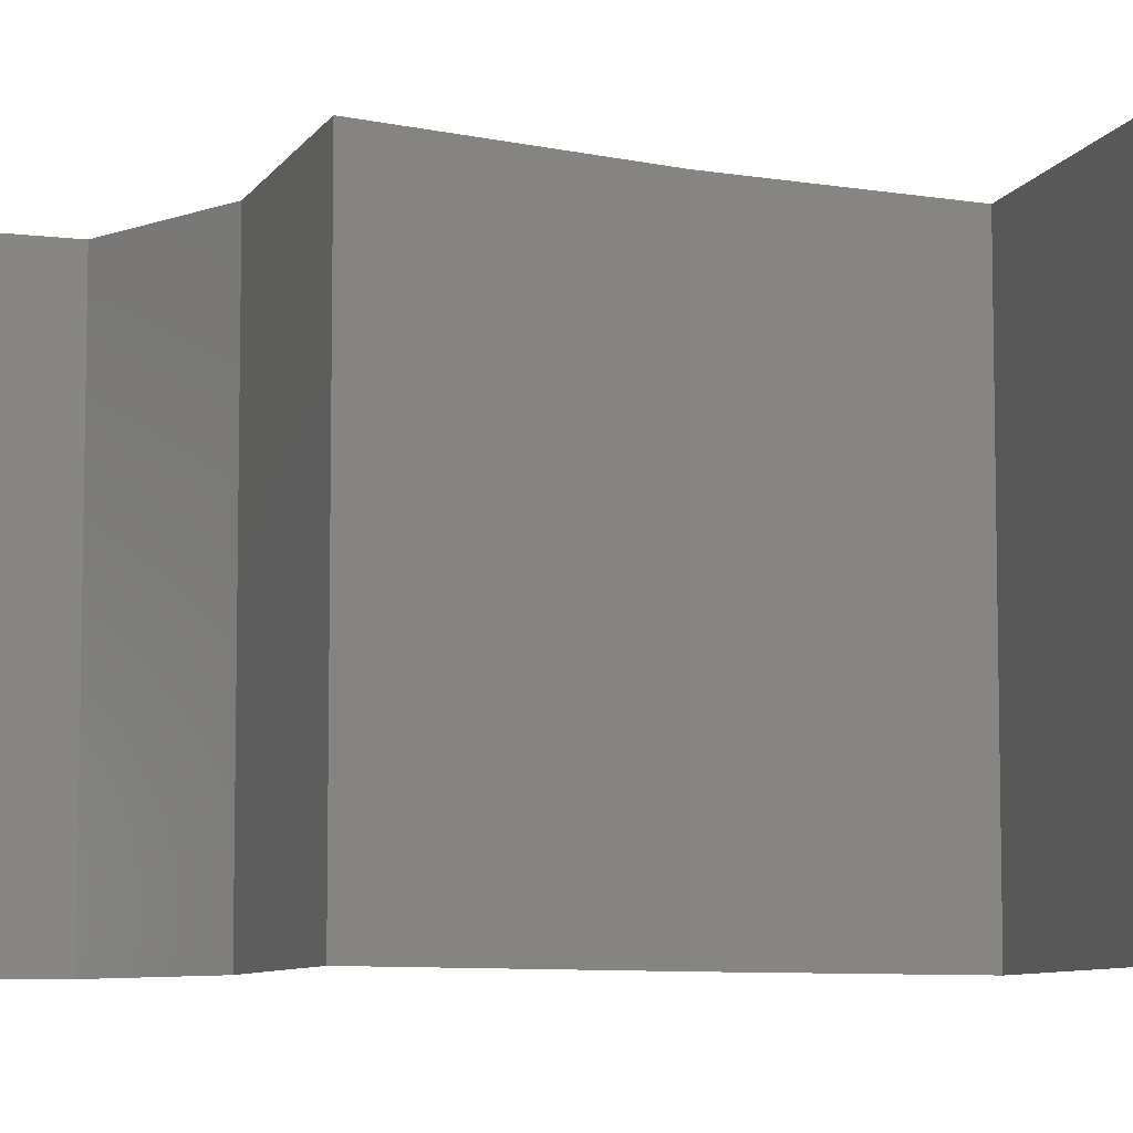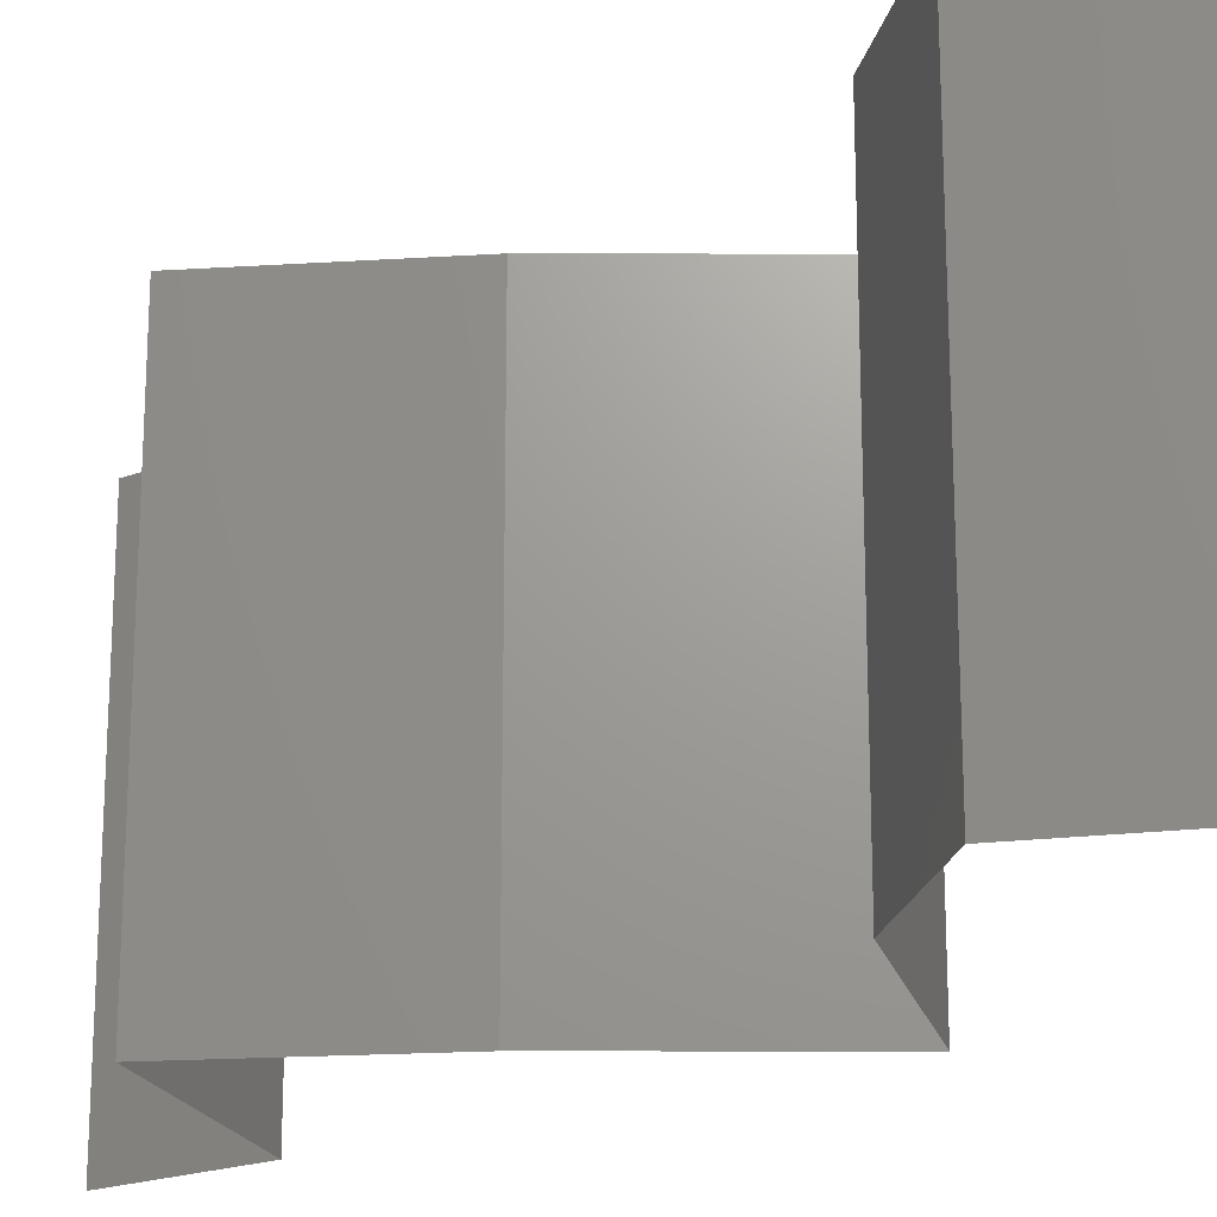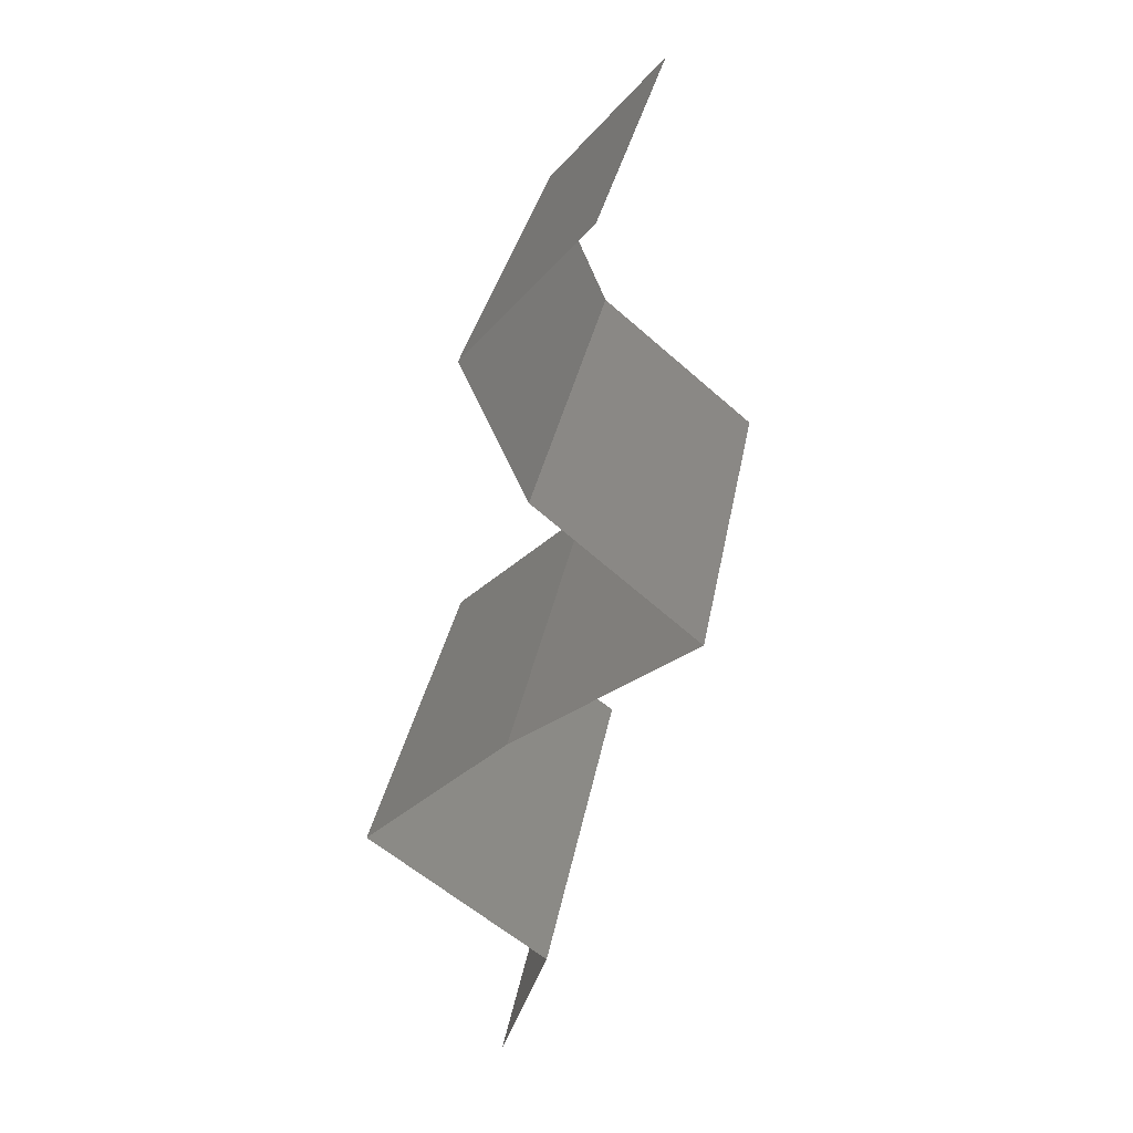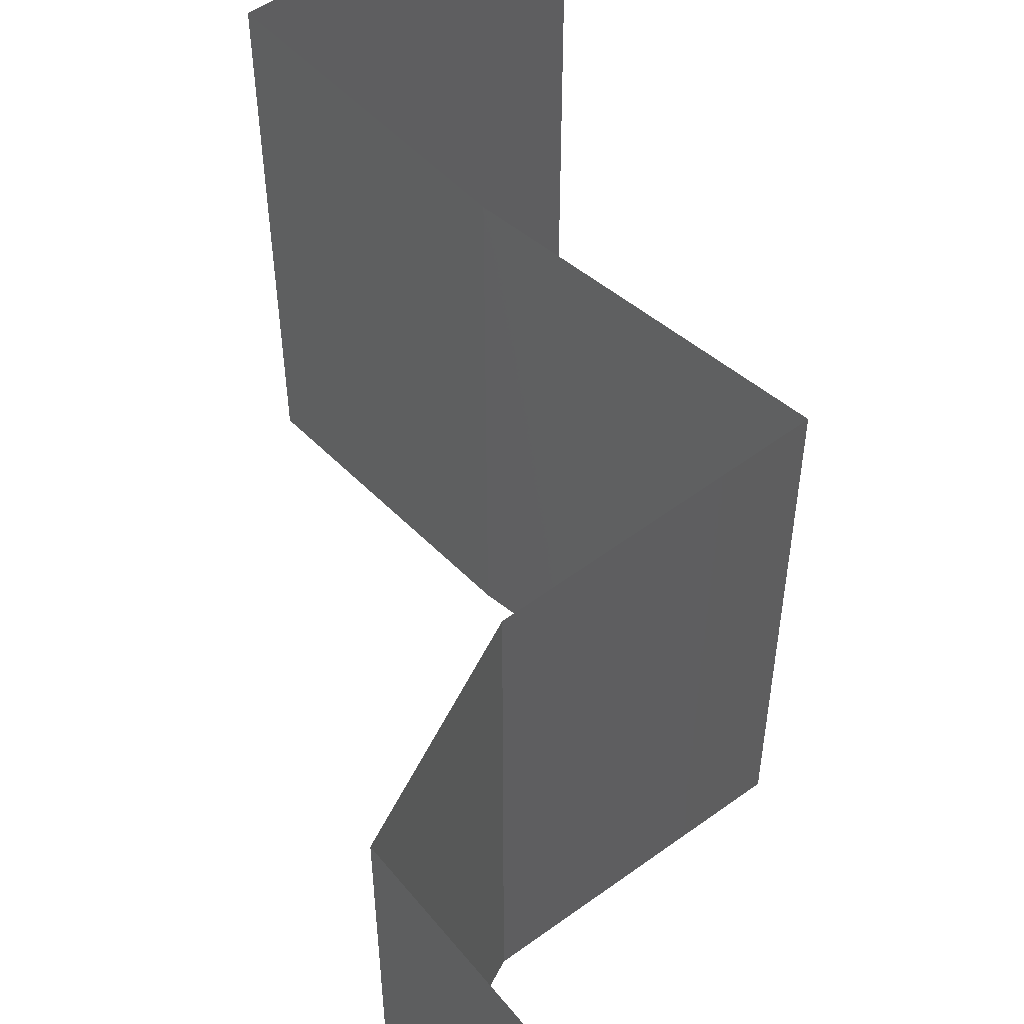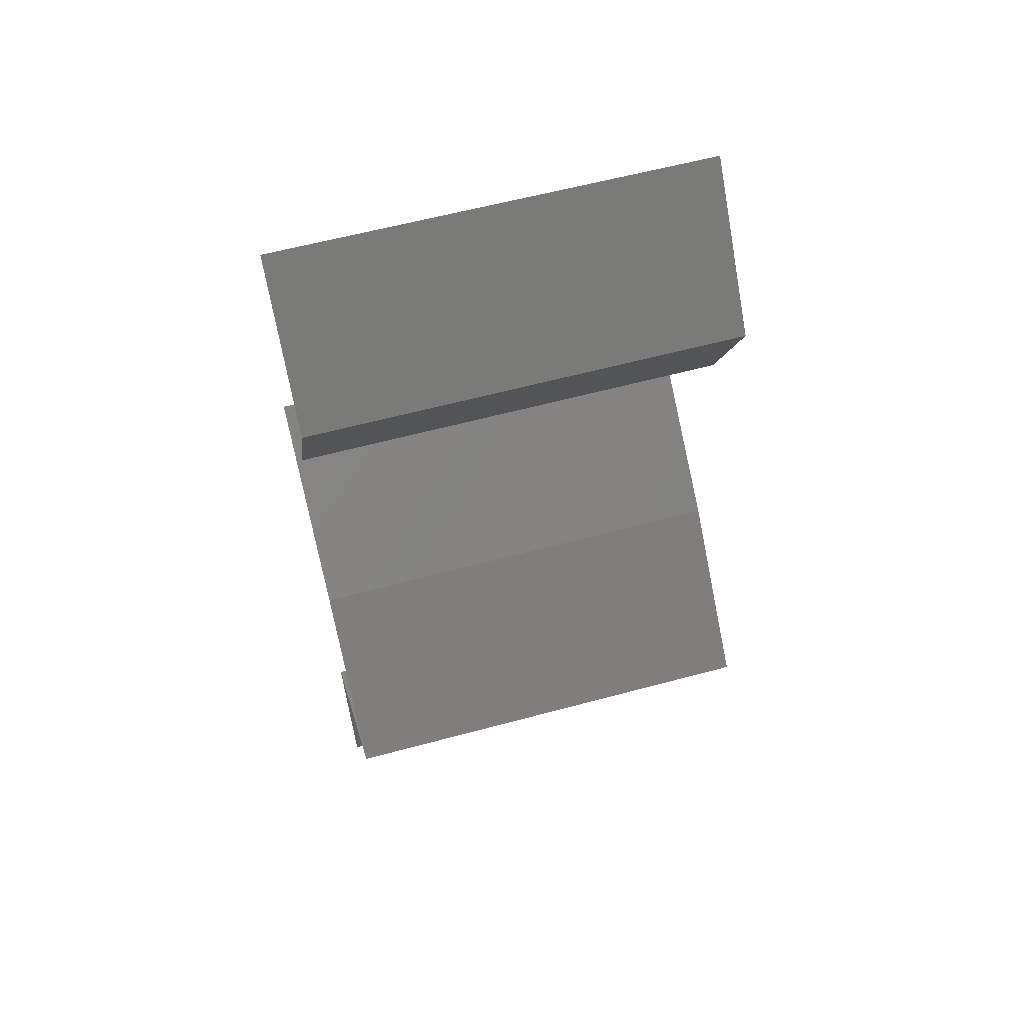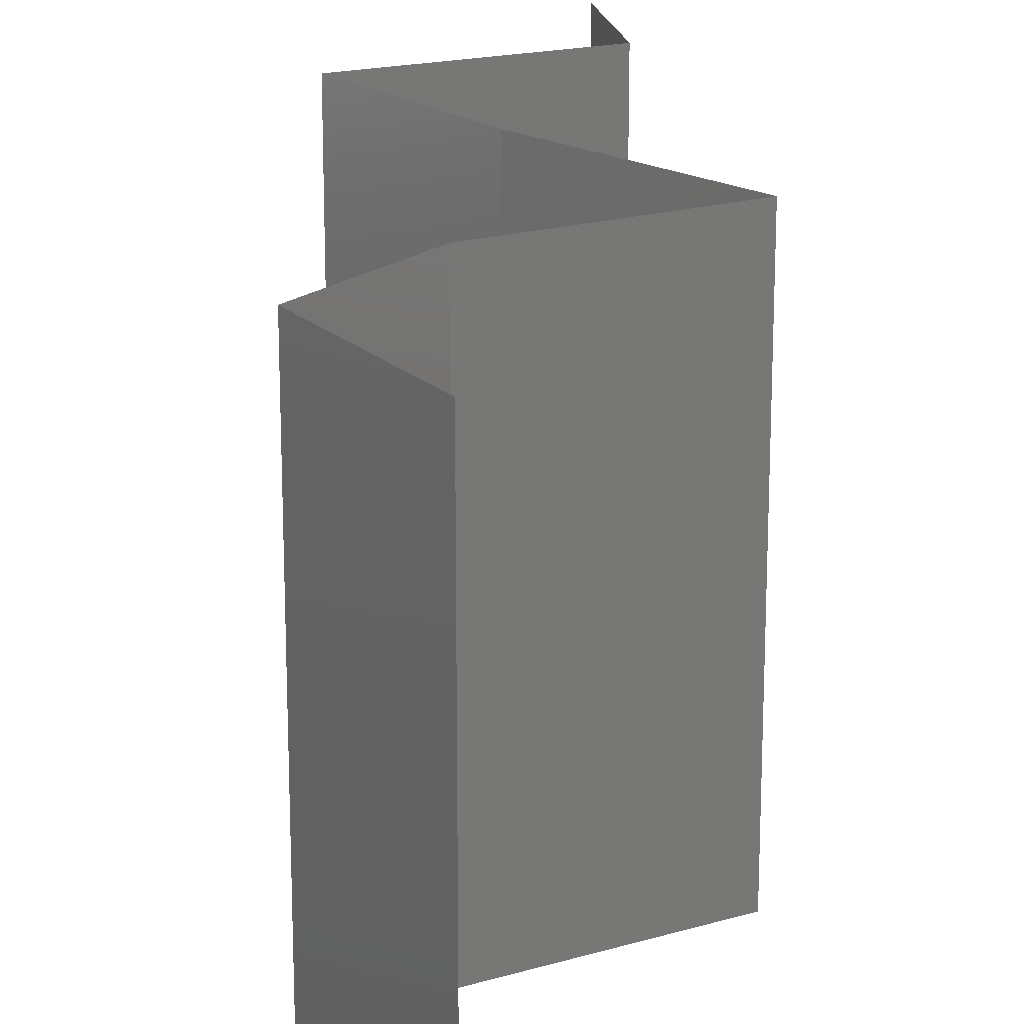
<metadata>
{"format":"stl","ext":"stl","renderer":"f3d","projection":"perspective","resolution":1024,"background":"white","views":[{"elev":-7.5,"azim":-68.4,"up":"+Z"},{"elev":-20.9,"azim":143.8,"up":"+Z"},{"elev":31.4,"azim":-170.3,"up":"+Y"},{"elev":59.1,"azim":-177.3,"up":"+Z"},{"elev":59.7,"azim":74.5,"up":"+Y"},{"elev":19.5,"azim":-169.2,"up":"+Z"}]}
</metadata>
<code>
# stl→obj: 38 verts, 56 faces
v 0.03086 0.04795 0.02
v 0.03086 0.04795 0.01
v 0.03351 0.04495 0.015
v 0.03617 0.04195 0
v 0.03617 0.04195 0.01
v 0.03351 0.04495 0.005
v 0.03086 0.04795 0
v 0.03617 0.04195 0.02
v 0.03347 0.03596 0.01
v 0.03482 0.03896 0.015
v 0.03347 0.03596 0
v 0.03482 0.03896 0.005
v 0.03347 0.03596 0.02
v 0.02987 0.03296 0.015
v 0.02627 0.02997 0
v 0.02627 0.02997 0.01
v 0.02987 0.03296 0.005
v 0.02627 0.02997 0.02
v 0.03452 0.02397 0
v 0.0304 0.02697 0.005
v 0.03452 0.02397 0.02
v 0.0304 0.02697 0.015
v 0.03452 0.02397 0.01
v 0.03778 0.02098 0.015
v 0.04104 0.01798 0
v 0.04104 0.01798 0.01
v 0.03778 0.02098 0.005
v 0.04104 0.01798 0.02
v 0.03287 0.01199 0
v 0.03696 0.01498 0.005
v 0.03287 0.01199 0.02
v 0.03696 0.01498 0.015
v 0.03287 0.01199 0.01
v 0.03507 0.005993 0
v 0.03397 0.00899 0.005
v 0.03507 0.005993 0.01
v 0.03397 0.00899 0.015
v 0.03507 0.005993 0.02
f 1 2 3
f 4 5 6
f 2 7 6
f 5 8 3
f 5 2 6
f 8 1 3
f 2 5 3
f 7 4 6
f 5 9 10
f 4 11 12
f 13 8 10
f 9 5 12
f 5 4 12
f 8 5 10
f 11 9 12
f 9 13 10
f 13 9 14
f 15 16 17
f 16 18 14
f 9 11 17
f 9 16 14
f 11 15 17
f 16 9 17
f 18 13 14
f 15 19 20
f 21 18 22
f 23 22 20
f 22 16 20
f 18 16 22
f 19 23 20
f 23 21 22
f 16 15 20
f 21 23 24
f 25 26 27
f 23 19 27
f 26 28 24
f 28 21 24
f 19 25 27
f 23 26 24
f 26 23 27
f 25 29 30
f 31 28 32
f 28 26 32
f 29 33 30
f 26 25 30
f 33 31 32
f 26 30 32
f 30 33 32
f 29 34 35
f 33 36 37
f 38 31 37
f 36 33 35
f 33 29 35
f 31 33 37
f 34 36 35
f 36 38 37

</code>
